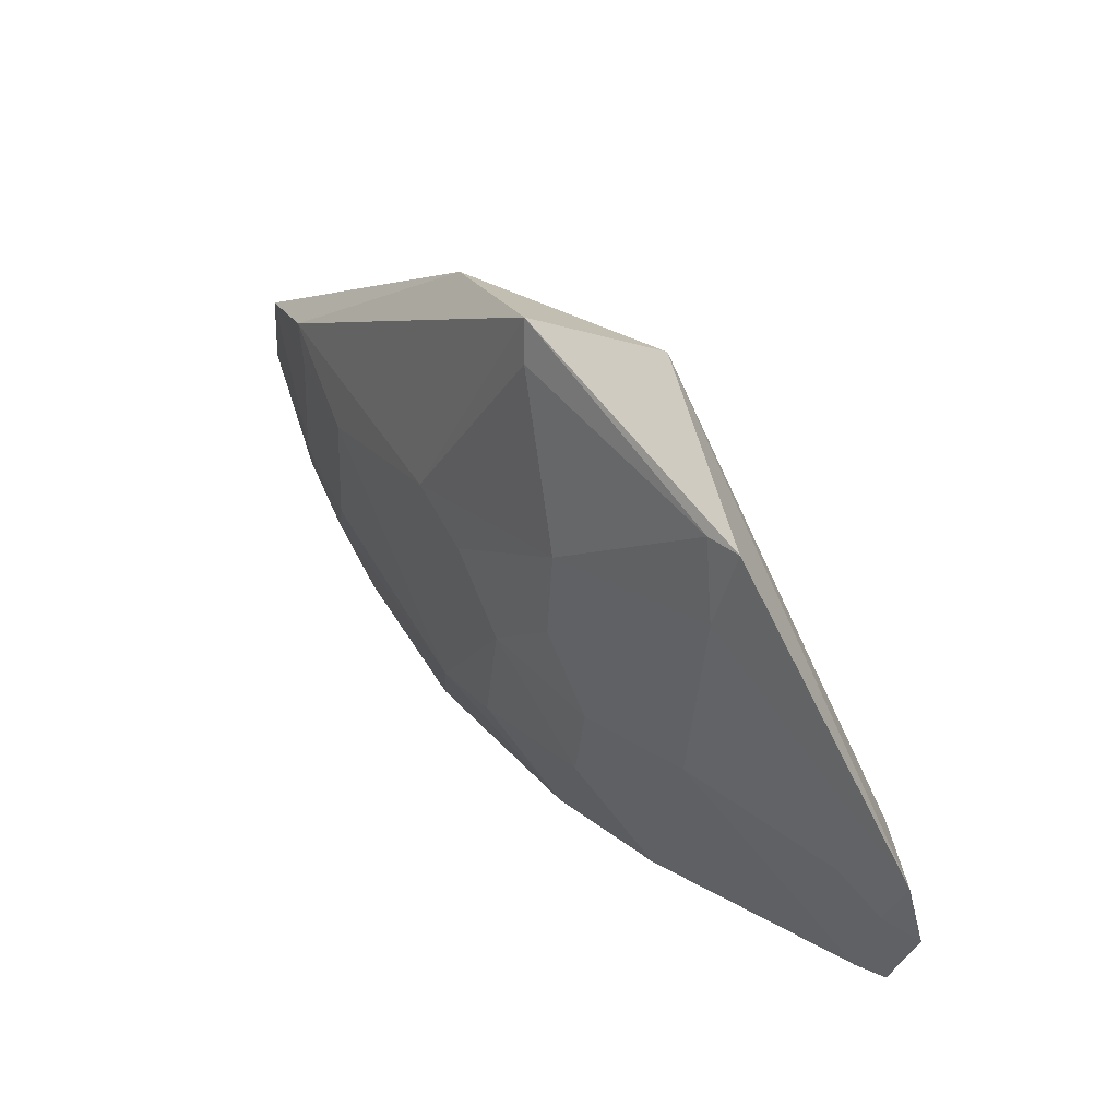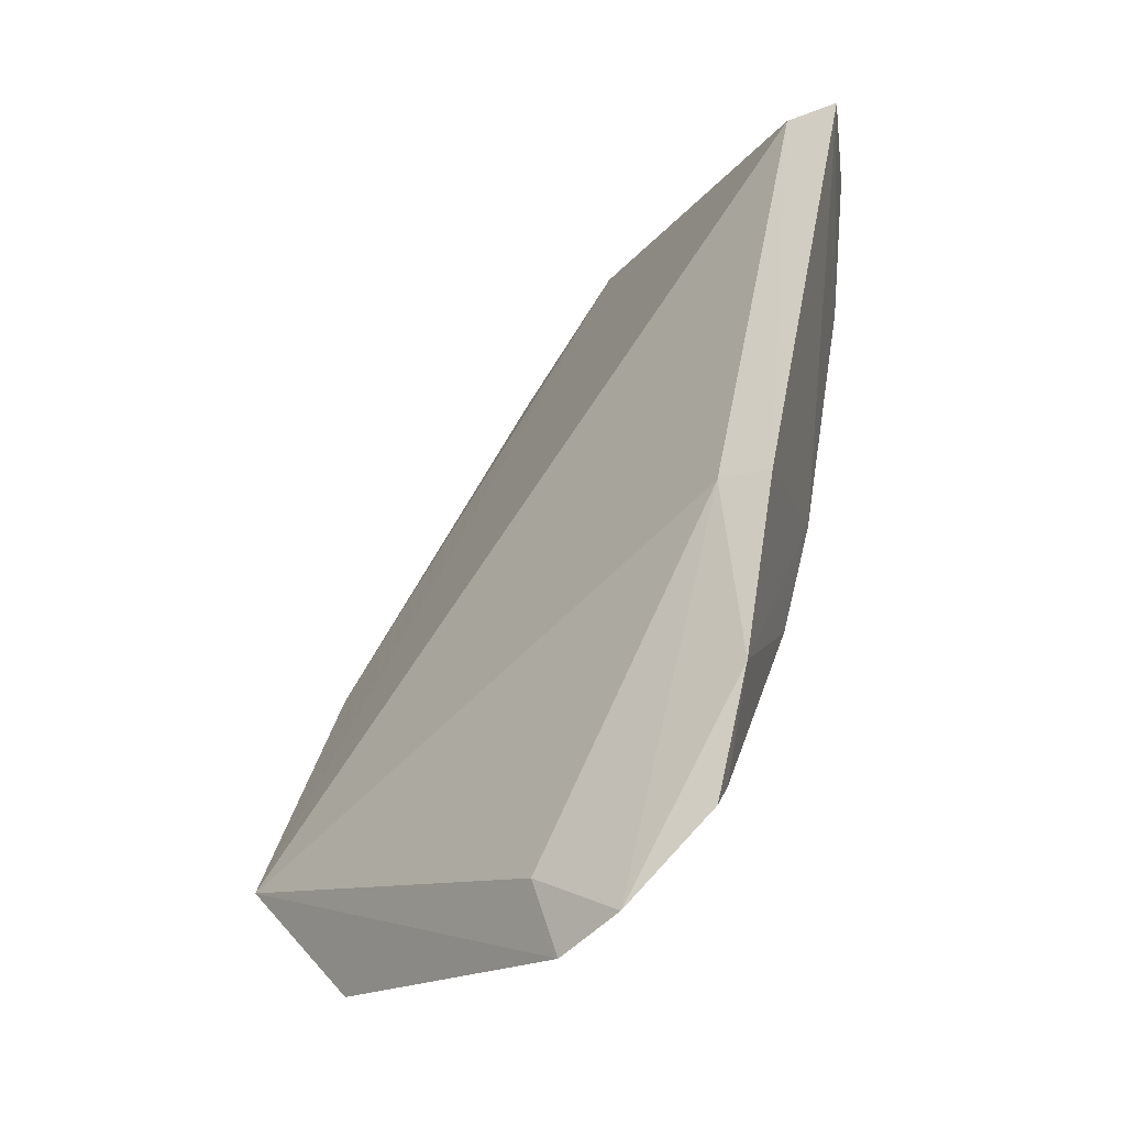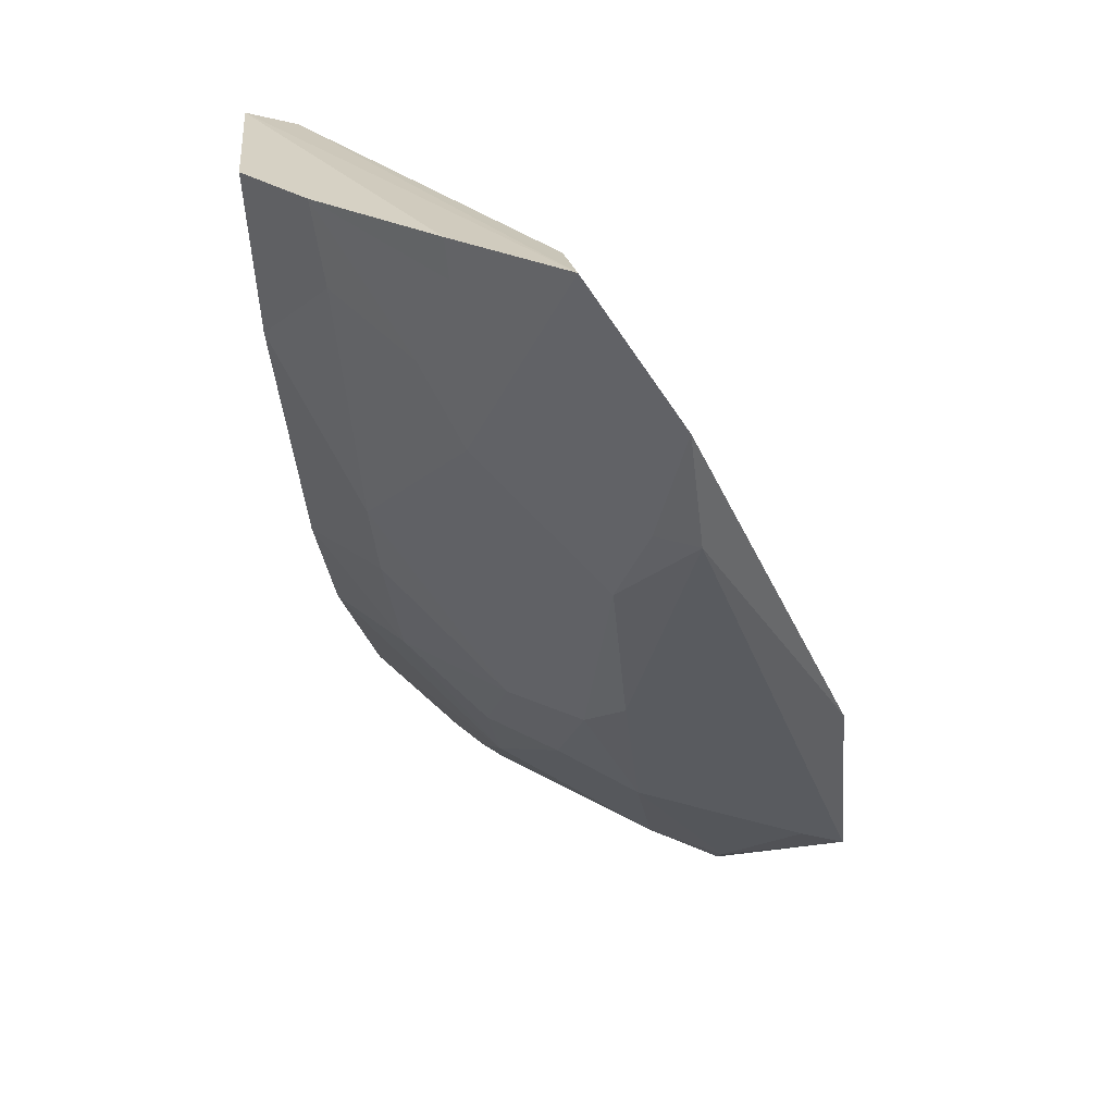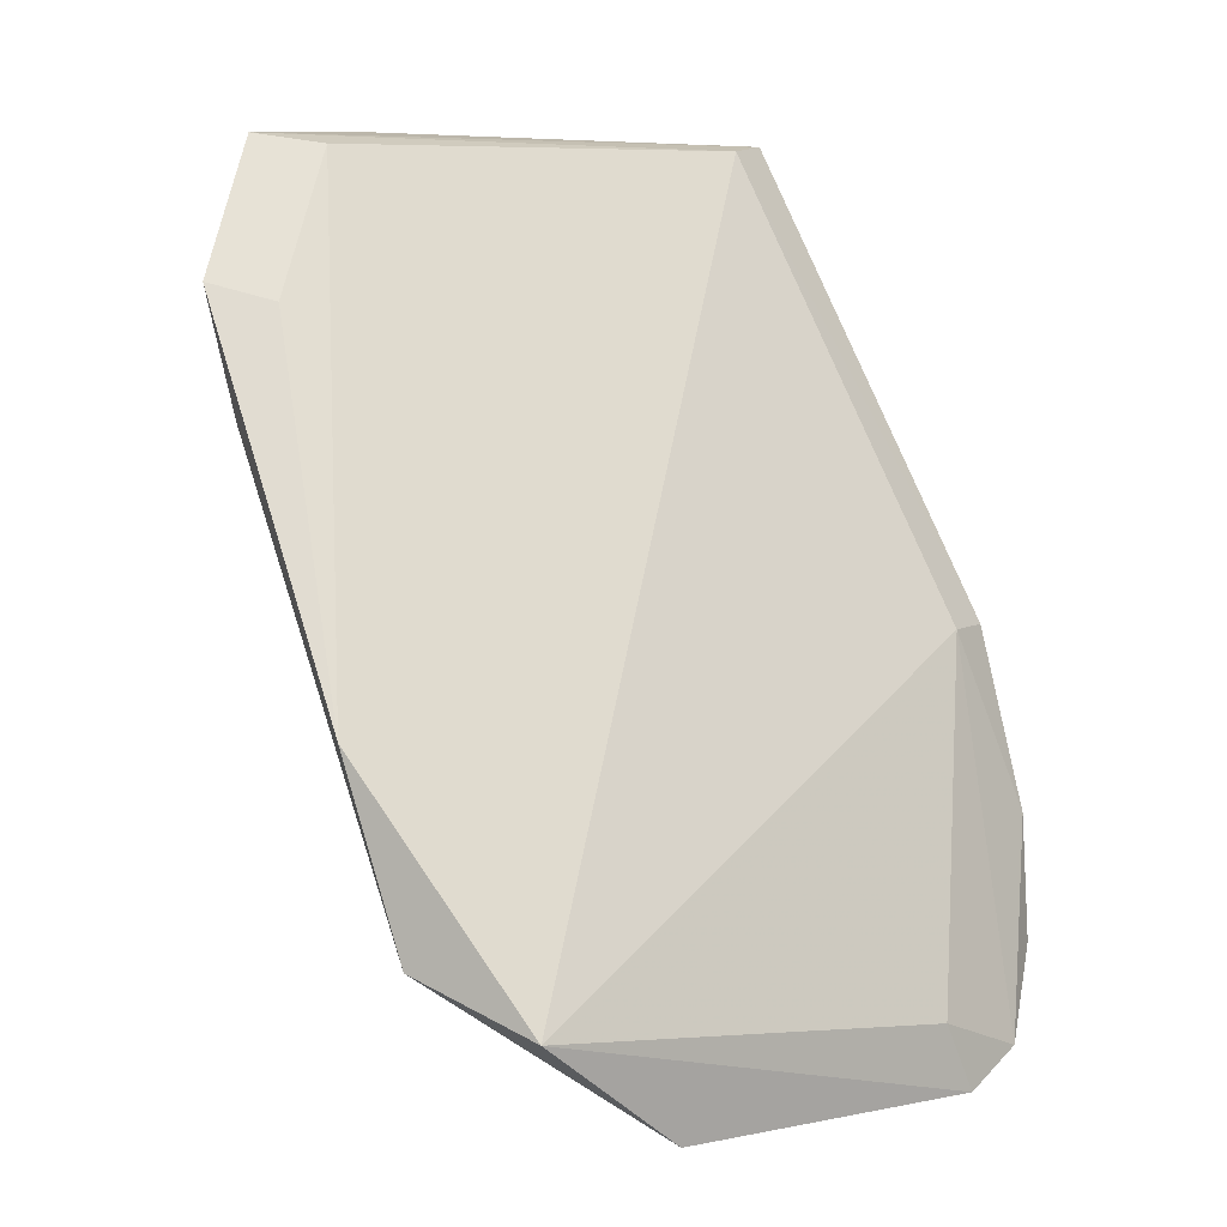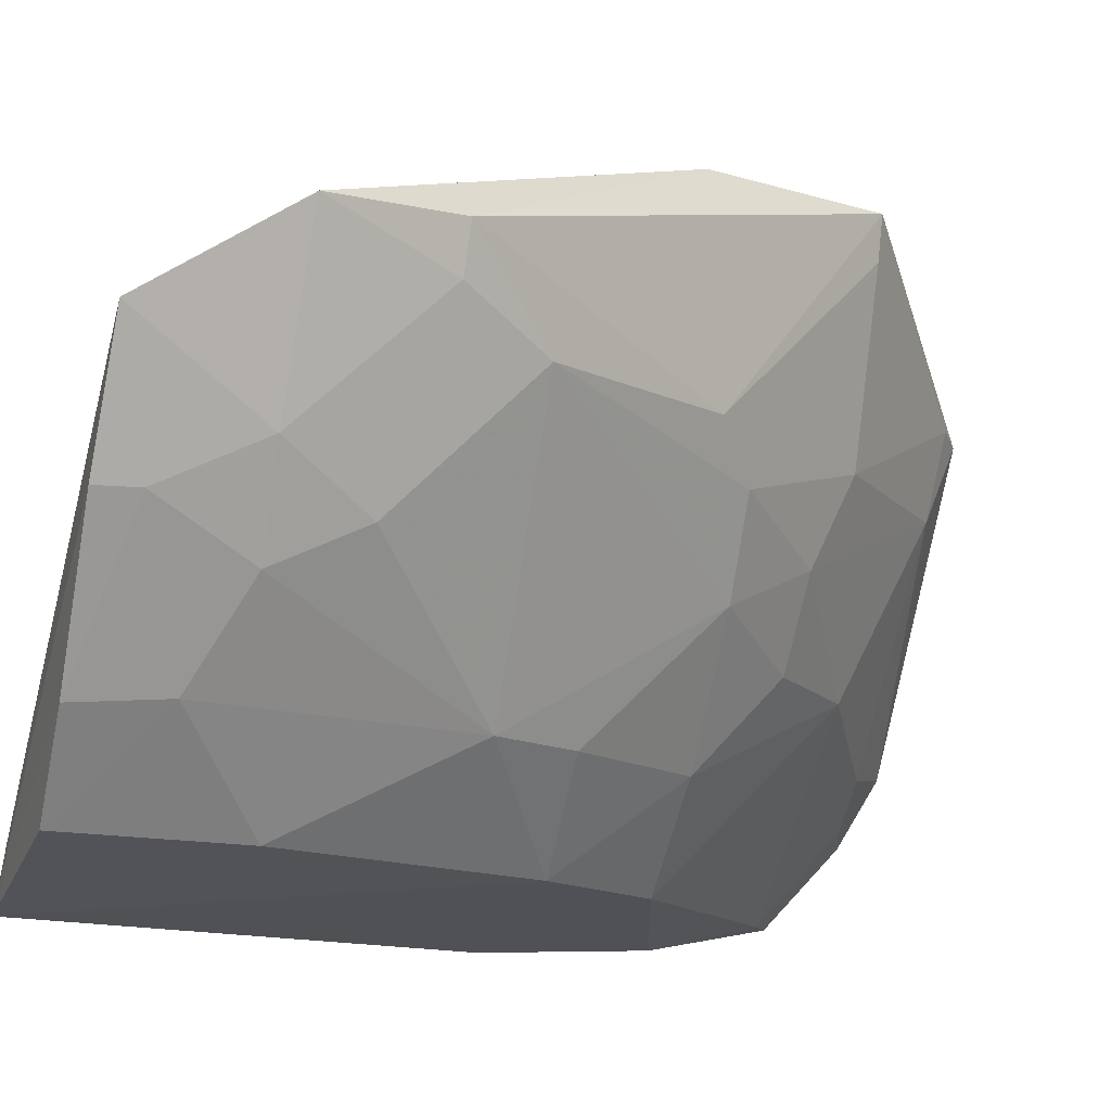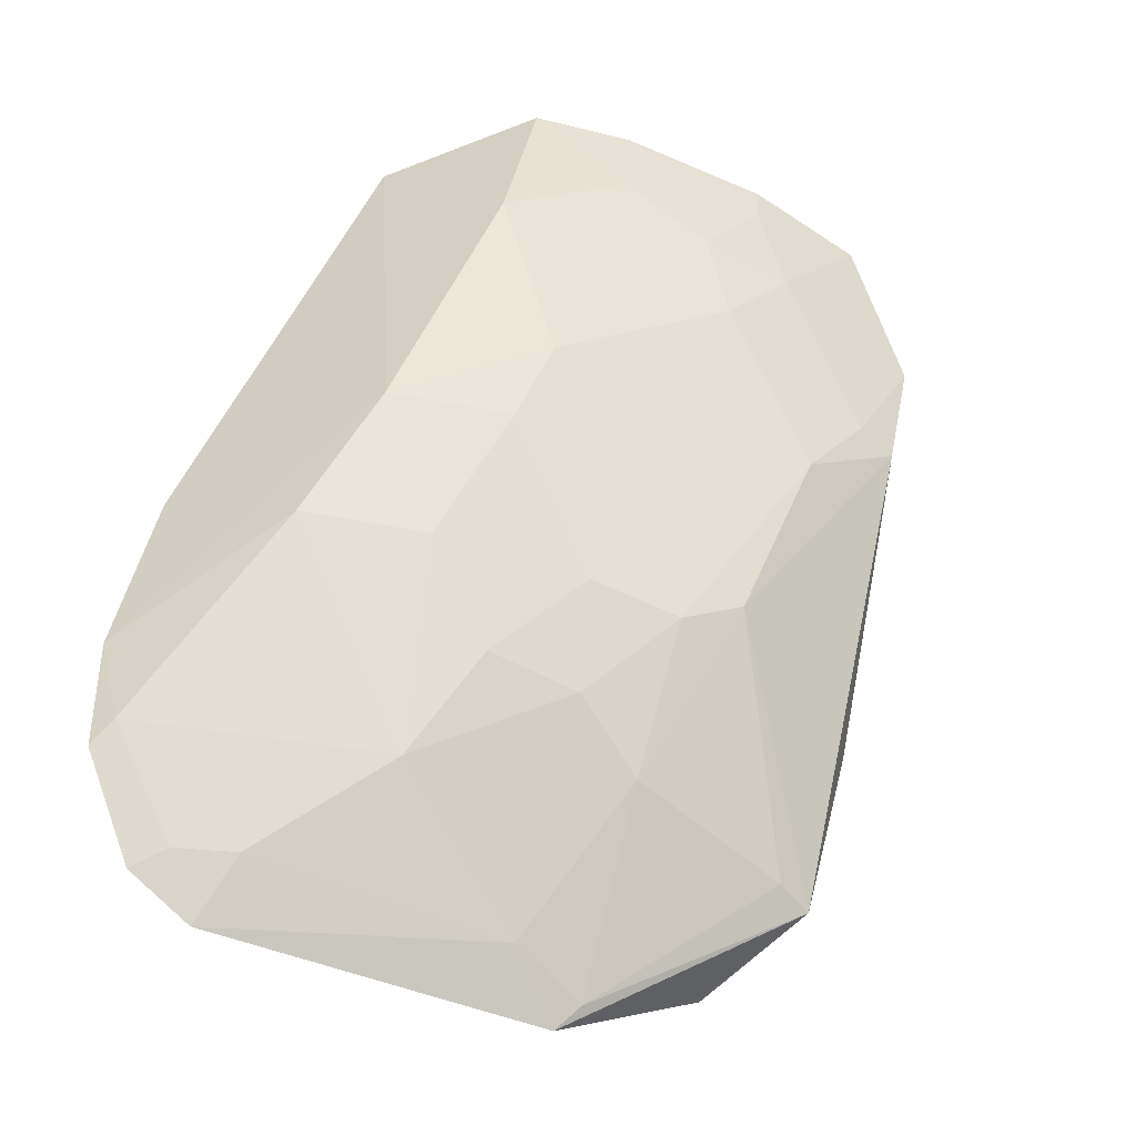
<metadata>
{"format":"obj","ext":"obj","renderer":"f3d","projection":"perspective","resolution":1024,"background":"white","views":[{"elev":-71.6,"azim":-5.8,"up":"+Y"},{"elev":-17.9,"azim":111.3,"up":"+Y"},{"elev":28.0,"azim":-81.1,"up":"+Y"},{"elev":6.3,"azim":22.8,"up":"+Y"},{"elev":-12.7,"azim":-111.1,"up":"+Z"},{"elev":-58.4,"azim":-144.6,"up":"+Y"}]}
</metadata>
<code>
v -0.3228 -0.368 0.01463
v -0.2567 -0.3599 -0.09689
v -0.3577 -0.08556 -0.12
v -0.4745 -0.08292 -0.01573
v -0.3841 -0.2244 -0.09306
v -0.3457 -0.3301 0.05864
v -0.3266 -0.3266 -0.06525
v -0.412 -0.2533 -0.009168
v -0.3269 -0.2683 -0.1229
v -0.4127 -0.08235 -0.1234
v -0.452 -0.08632 -0.02322
v -0.2643 -0.3701 -0.07641
v -0.2825 -0.2349 -0.1174
v -0.4419 -0.1519 -0.0525
v -0.3854 -0.3138 0.06064
v -0.3704 -0.3113 -0.009653
v -0.3549 -0.2682 -0.09306
v -0.2683 -0.3269 -0.1229
v -0.356 -0.08322 -0.1372
v -0.3993 -0.1377 -0.1229
v -0.4057 -0.2525 0.05875
v -0.2827 -0.354 -0.07974
v -0.3271 -0.3559 -0.009962
v -0.2697 -0.347 -0.06647
v -0.4604 -0.1682 0.01763
v -0.4425 -0.1953 -0.009606
v -0.4597 -0.08072 -0.05413
v -0.3841 -0.3129 0.04696
v -0.3569 -0.2263 -0.1229
v -0.3692 -0.2979 -0.0374
v -0.2638 -0.2939 -0.1306
v -0.2795 -0.2348 -0.1345
v -0.3993 -0.1963 -0.09306
v -0.4505 -0.1335 0.009431
v -0.2682 -0.3549 -0.09306
v -0.3315 -0.3608 0.01677
v -0.4575 -0.1238 -0.03781
v -0.4301 -0.1094 -0.09445
v -0.4341 -0.08142 -0.09773
v -0.355 -0.2959 -0.06435
v -0.3983 -0.2666 -0.02436
v -0.2596 -0.3334 -0.1229
v -0.4726 -0.1276 0.01472
v -0.4574 -0.1671 0.003186
v -0.4579 -0.09364 -0.05318
v -0.4439 -0.1242 -0.06614
v -0.3838 -0.2671 -0.05222
f 11 6 3
f 11 3 4
f 12 6 1
f 13 3 6
f 15 1 6
f 17 9 7
f 18 7 9
f 19 4 3
f 20 10 19
f 21 6 11
f 21 15 6
f 22 7 18
f 23 12 1
f 23 22 12
f 23 7 22
f 24 12 2
f 24 2 13
f 24 13 6
f 24 6 12
f 25 8 15
f 25 15 21
f 26 8 25
f 27 4 19
f 28 15 8
f 28 8 16
f 29 17 5
f 29 9 17
f 29 20 19
f 30 23 16
f 30 7 23
f 31 13 2
f 31 18 9
f 31 9 29
f 32 19 3
f 32 3 13
f 32 13 31
f 32 31 29
f 32 29 19
f 33 26 14
f 33 29 5
f 33 20 29
f 34 21 11
f 34 11 4
f 35 2 12
f 35 12 22
f 35 22 18
f 36 23 1
f 36 16 23
f 36 28 16
f 36 1 15
f 36 15 28
f 38 20 33
f 38 10 20
f 39 27 19
f 39 19 10
f 39 10 38
f 40 17 7
f 40 7 30
f 41 30 16
f 41 16 8
f 41 8 26
f 42 31 2
f 42 18 31
f 42 35 18
f 42 2 35
f 43 25 21
f 43 21 34
f 43 34 4
f 43 4 37
f 44 26 25
f 44 43 37
f 44 25 43
f 44 37 14
f 44 14 26
f 45 37 4
f 45 4 27
f 45 27 39
f 46 38 33
f 46 33 14
f 46 14 37
f 46 37 45
f 46 45 39
f 46 39 38
f 47 5 17
f 47 17 40
f 47 40 30
f 47 30 41
f 47 33 5
f 47 41 26
f 47 26 33

</code>
